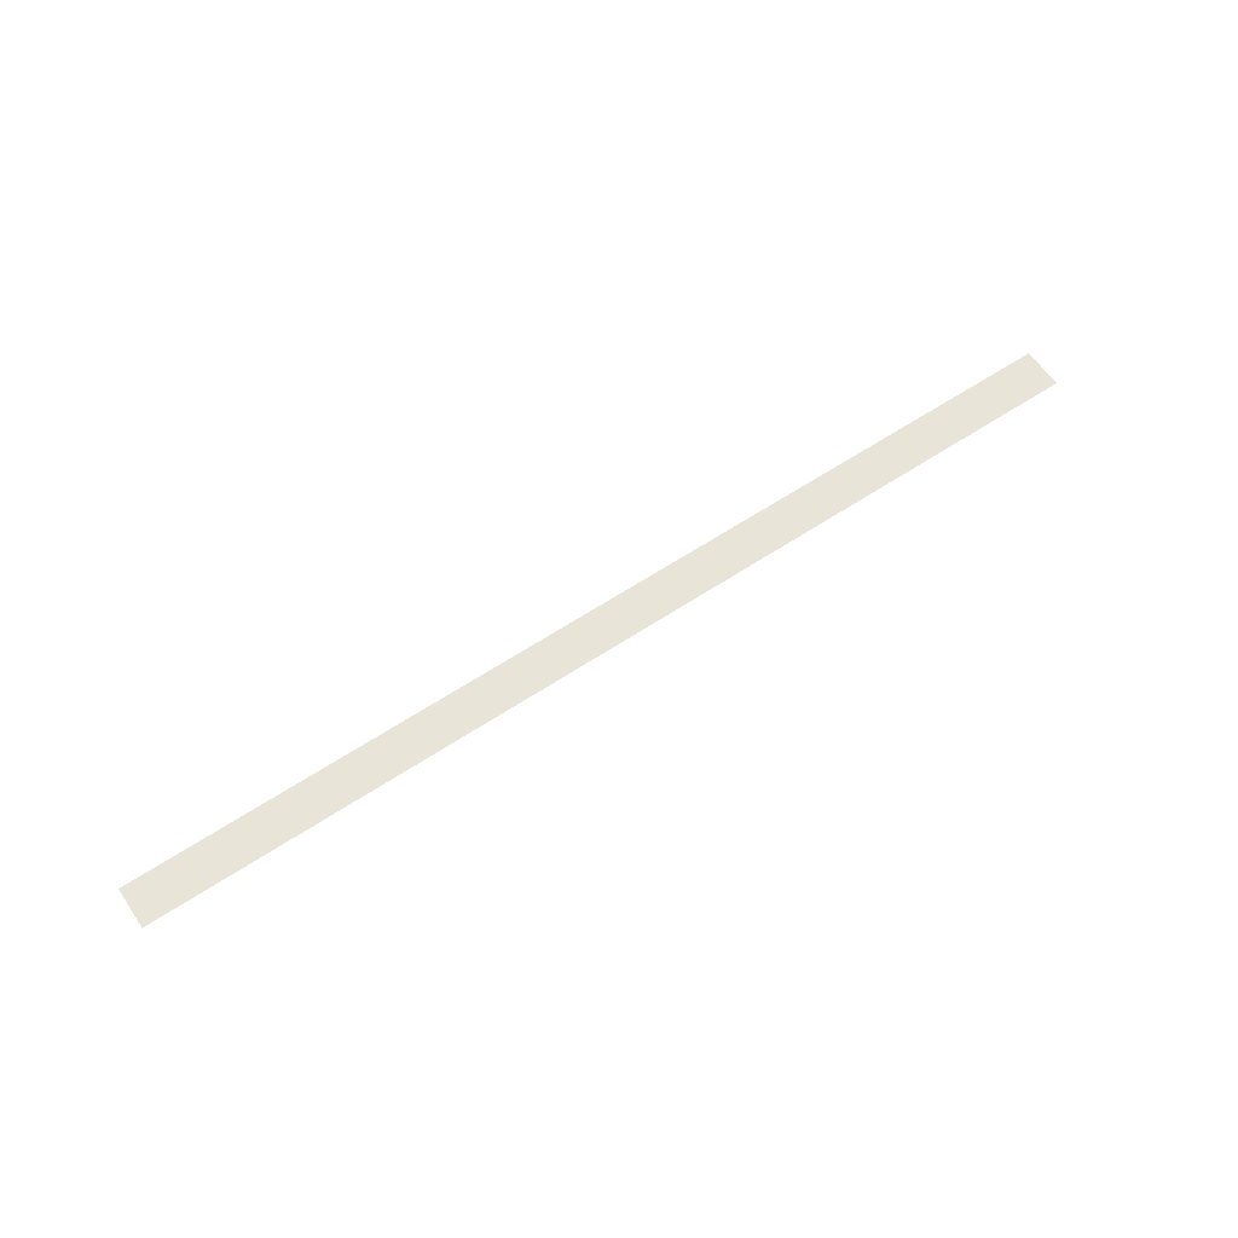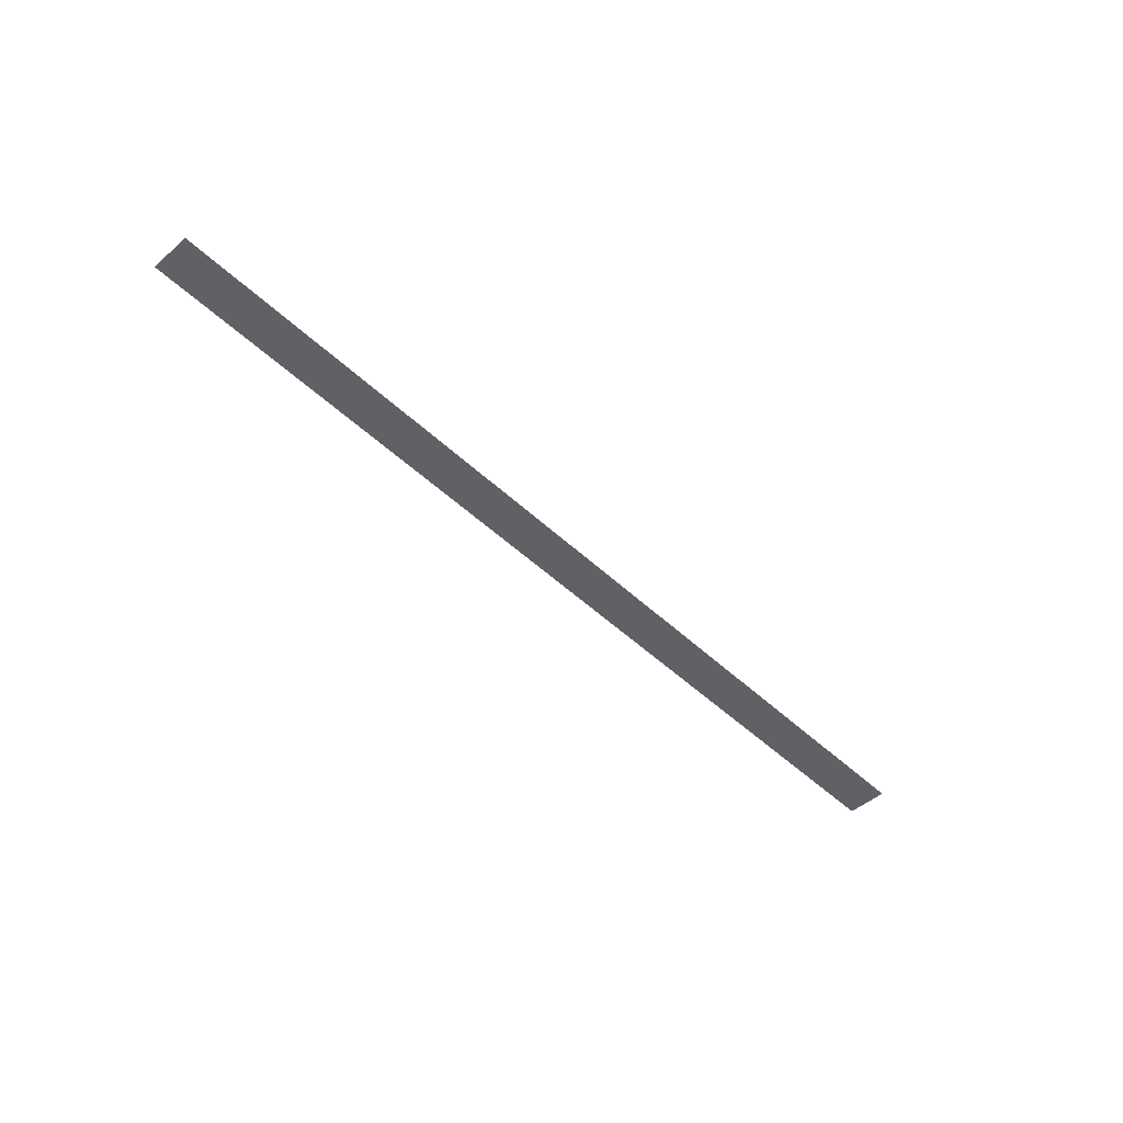
<metadata>
{"format":"obj","ext":"obj","renderer":"f3d","projection":"perspective","resolution":1024,"background":"white","views":[{"elev":60.6,"azim":145.8,"up":"+Y"},{"elev":-48.7,"azim":-46.4,"up":"+Y"}]}
</metadata>
<code>
o #ID2593
v 0.4013 -0.002851 -0.04926
v -0.4045 -0.002851 -0.04926
v 0.4013 -0.002851 -0.01465
v -0.4045 -0.002851 -0.01465
f 1 2 3
f 3 2 1
f 4 3 2
f 2 3 4

</code>
